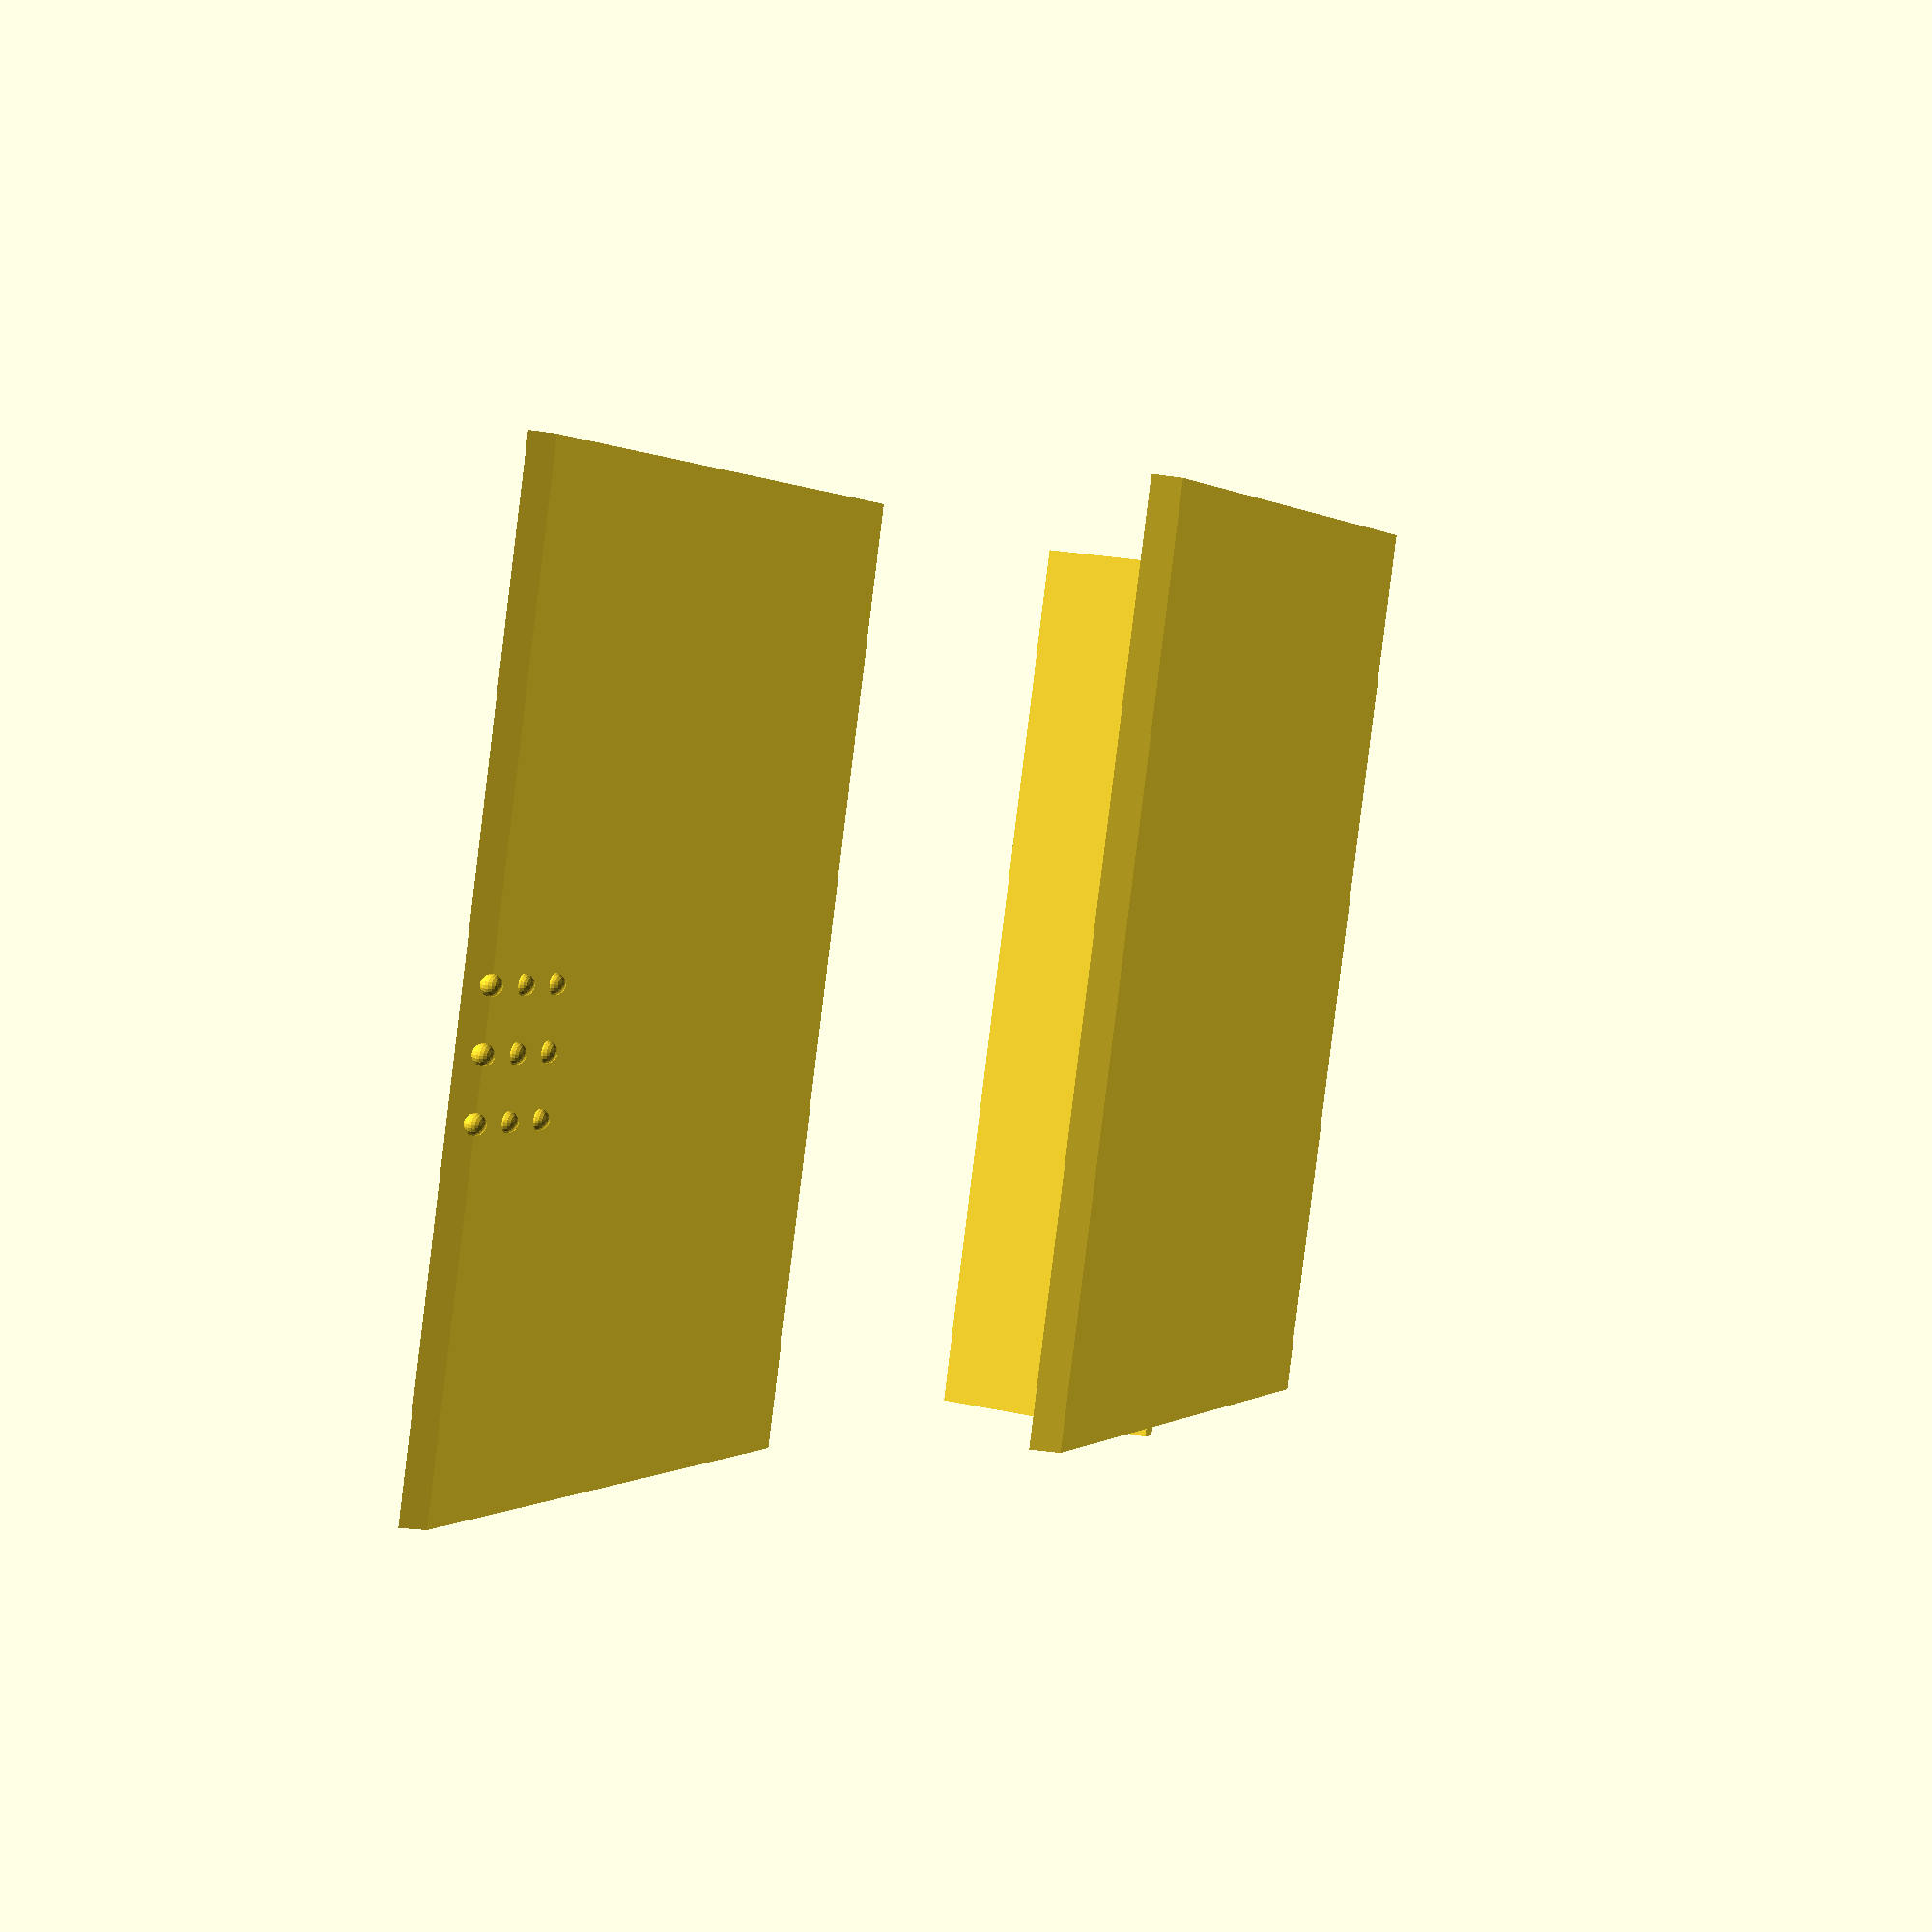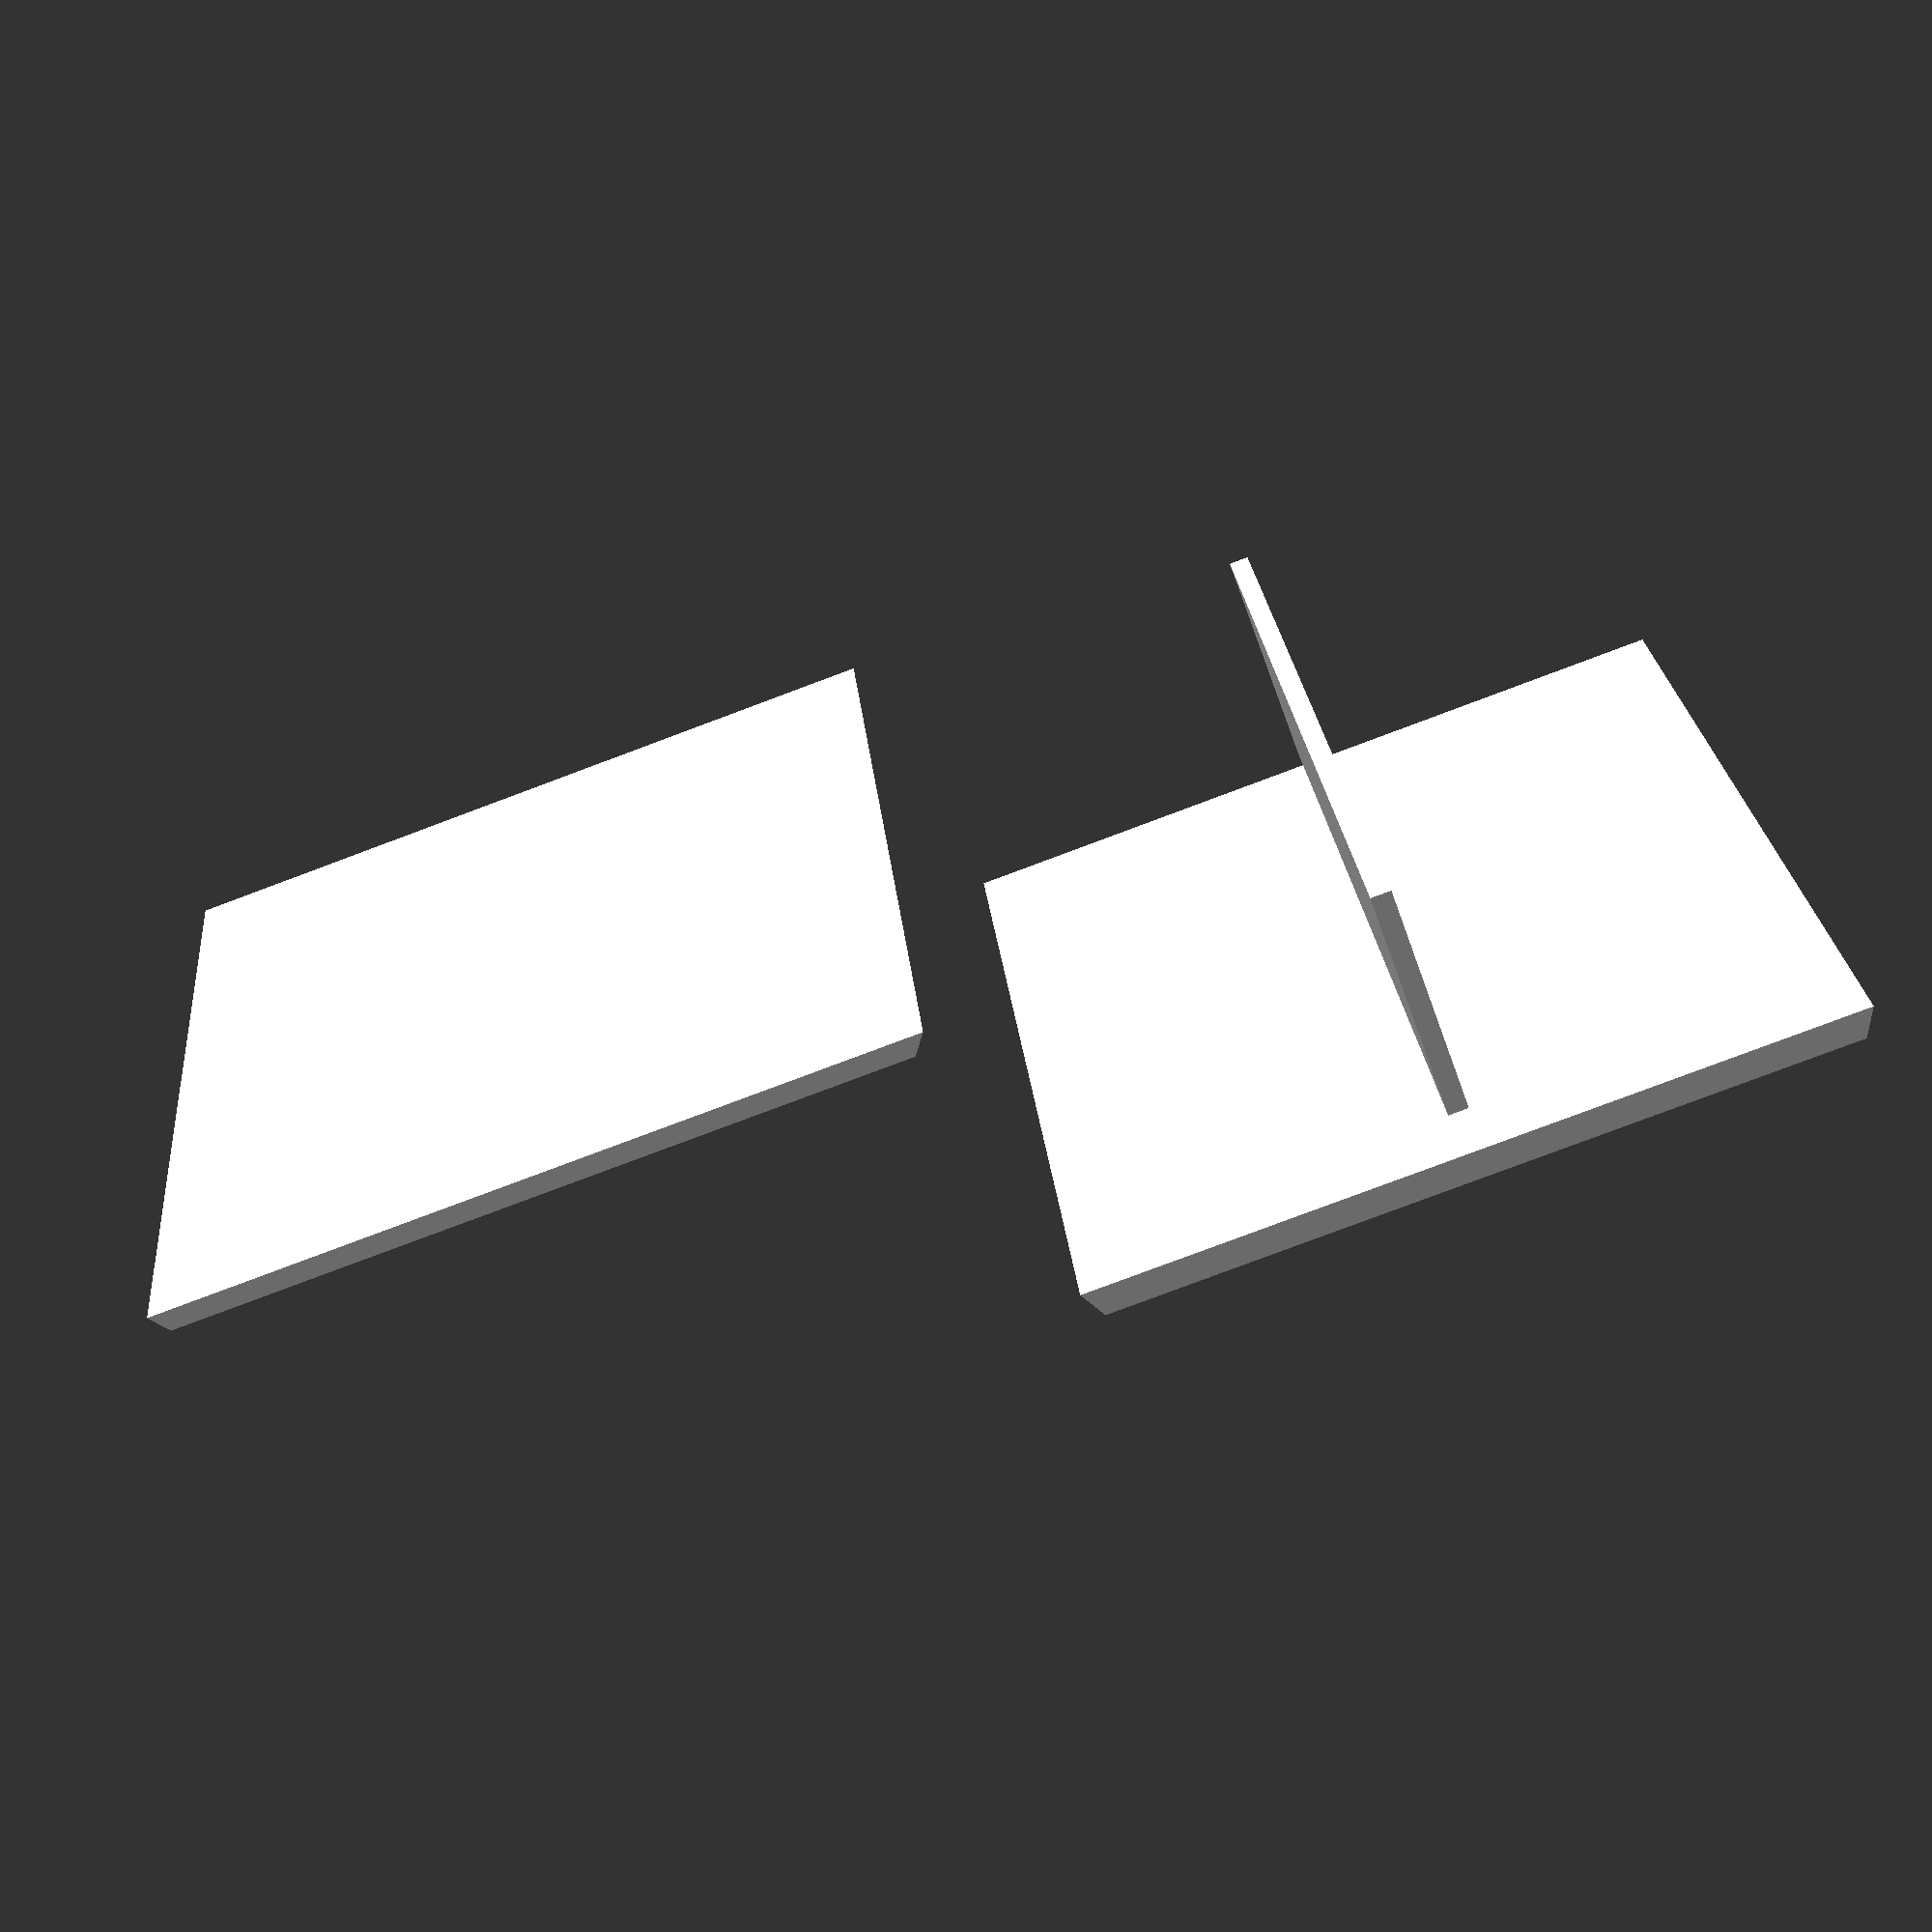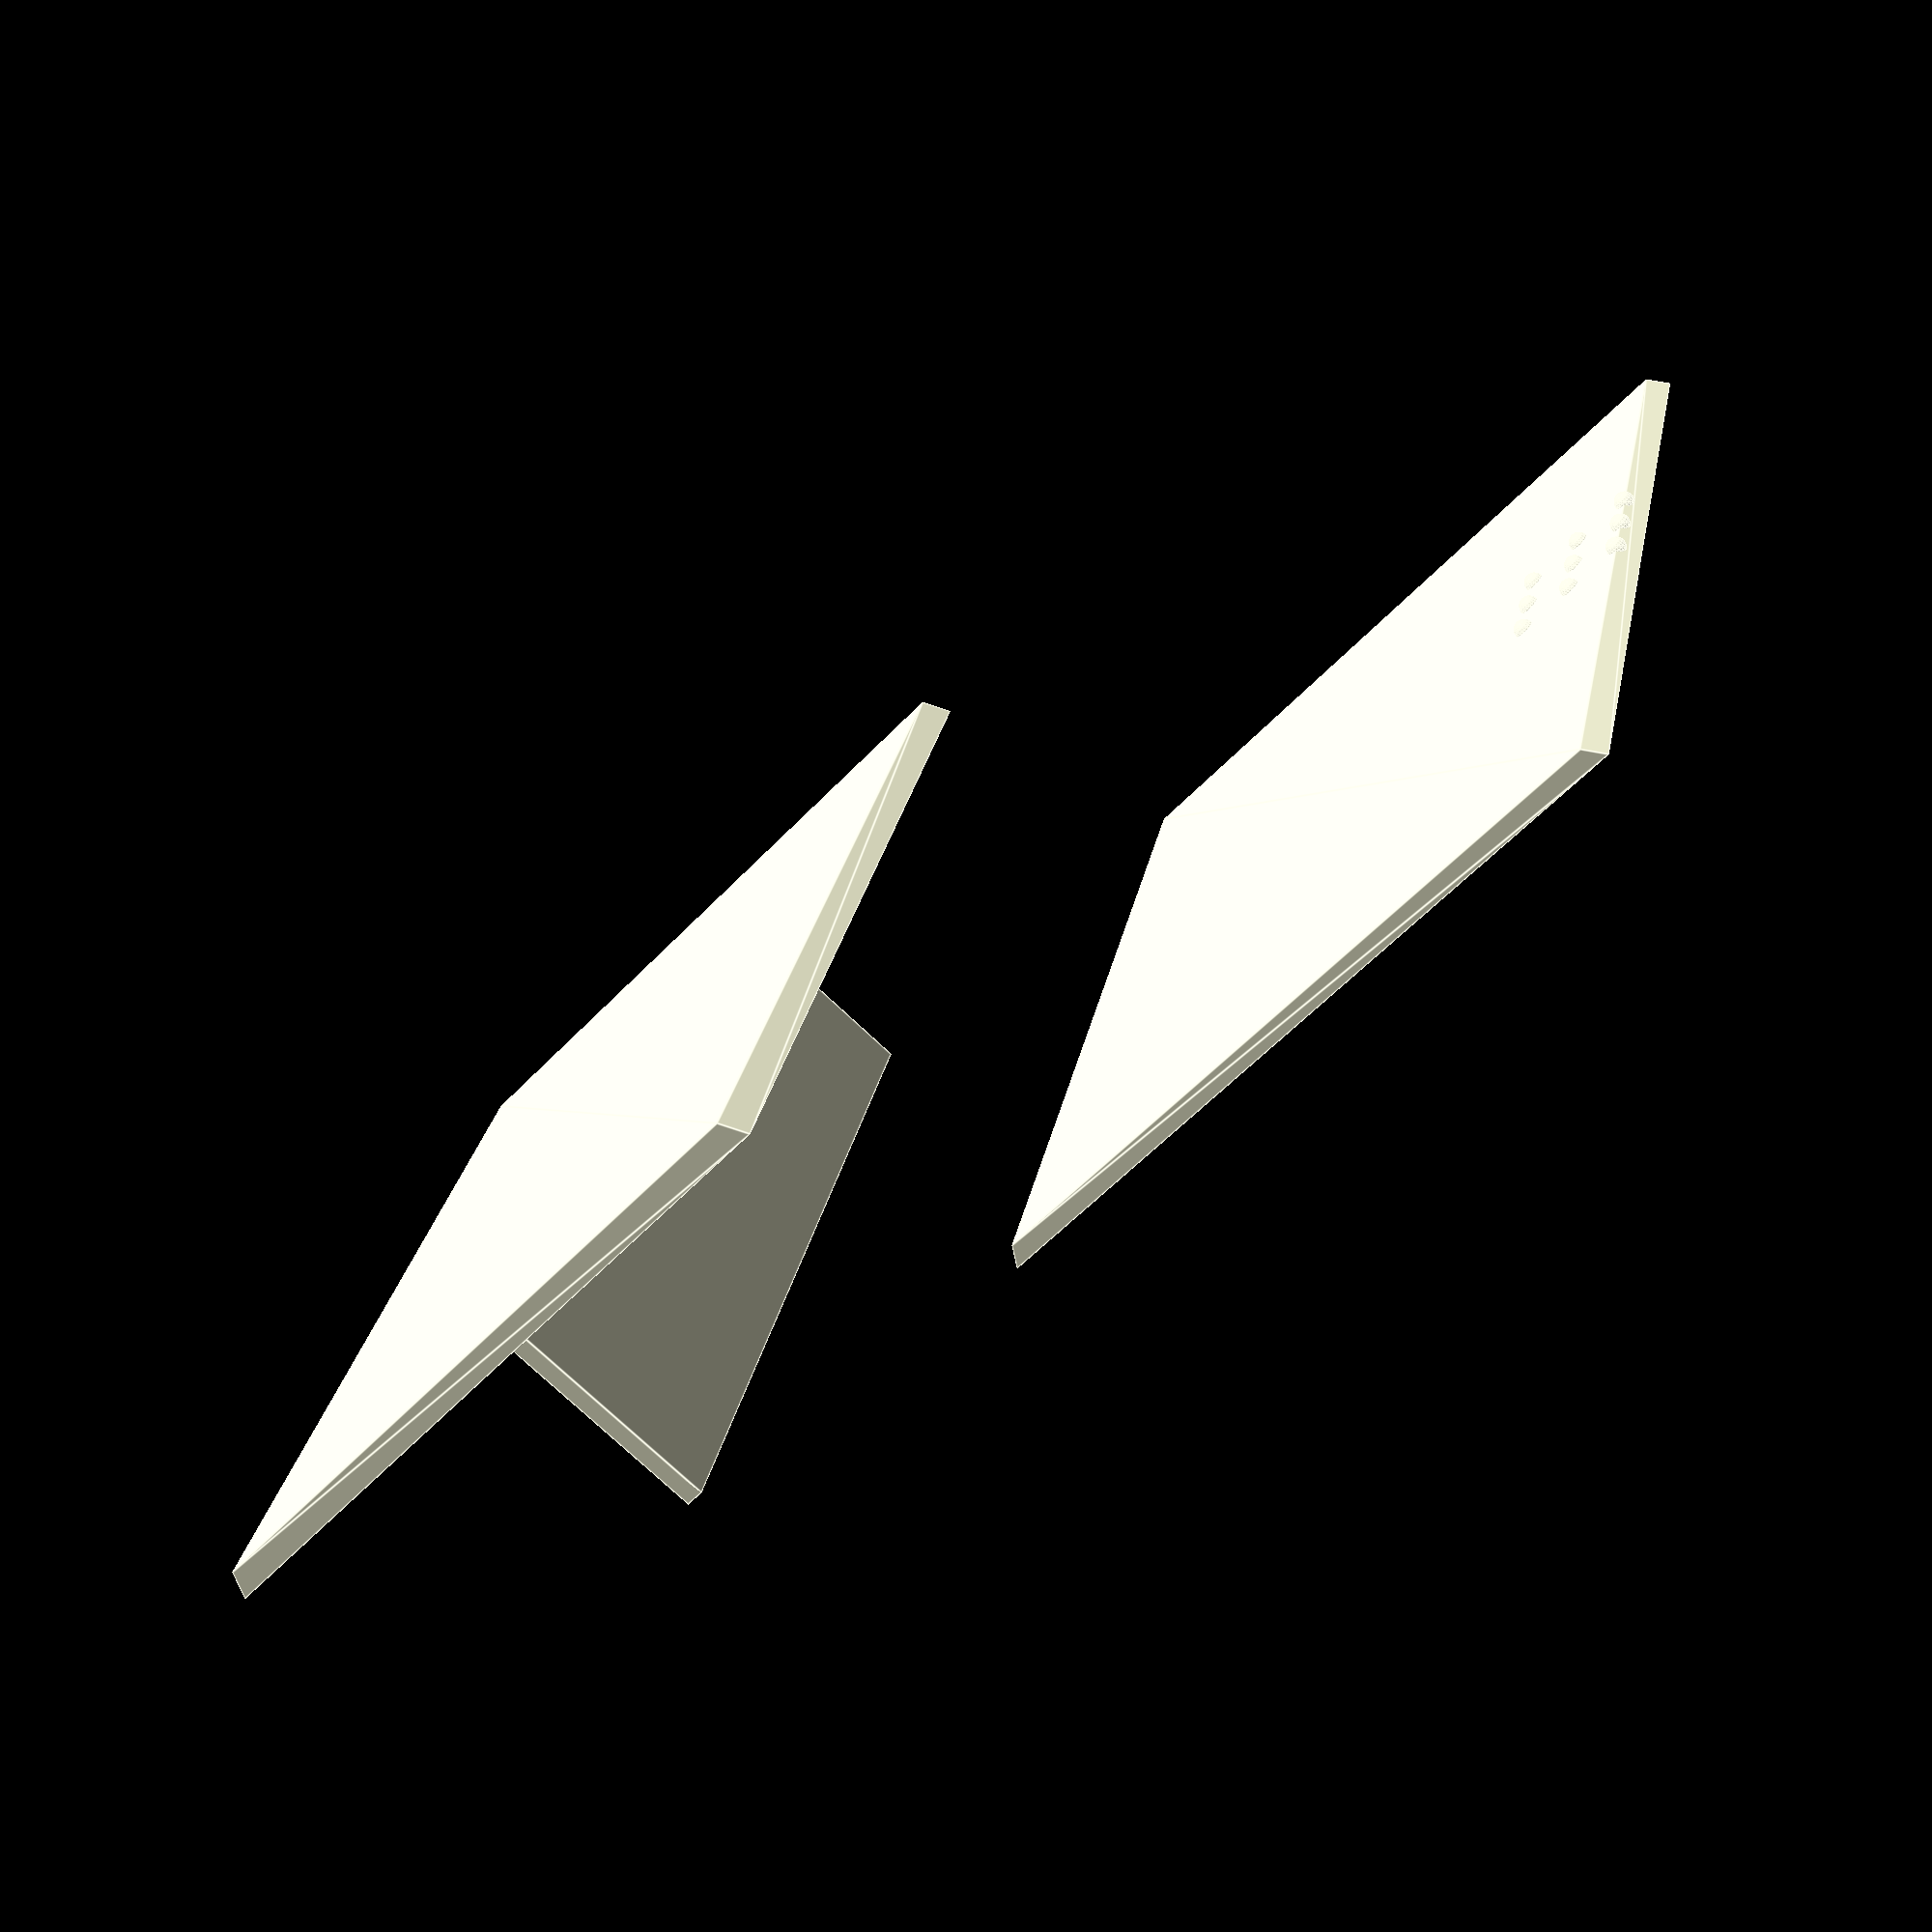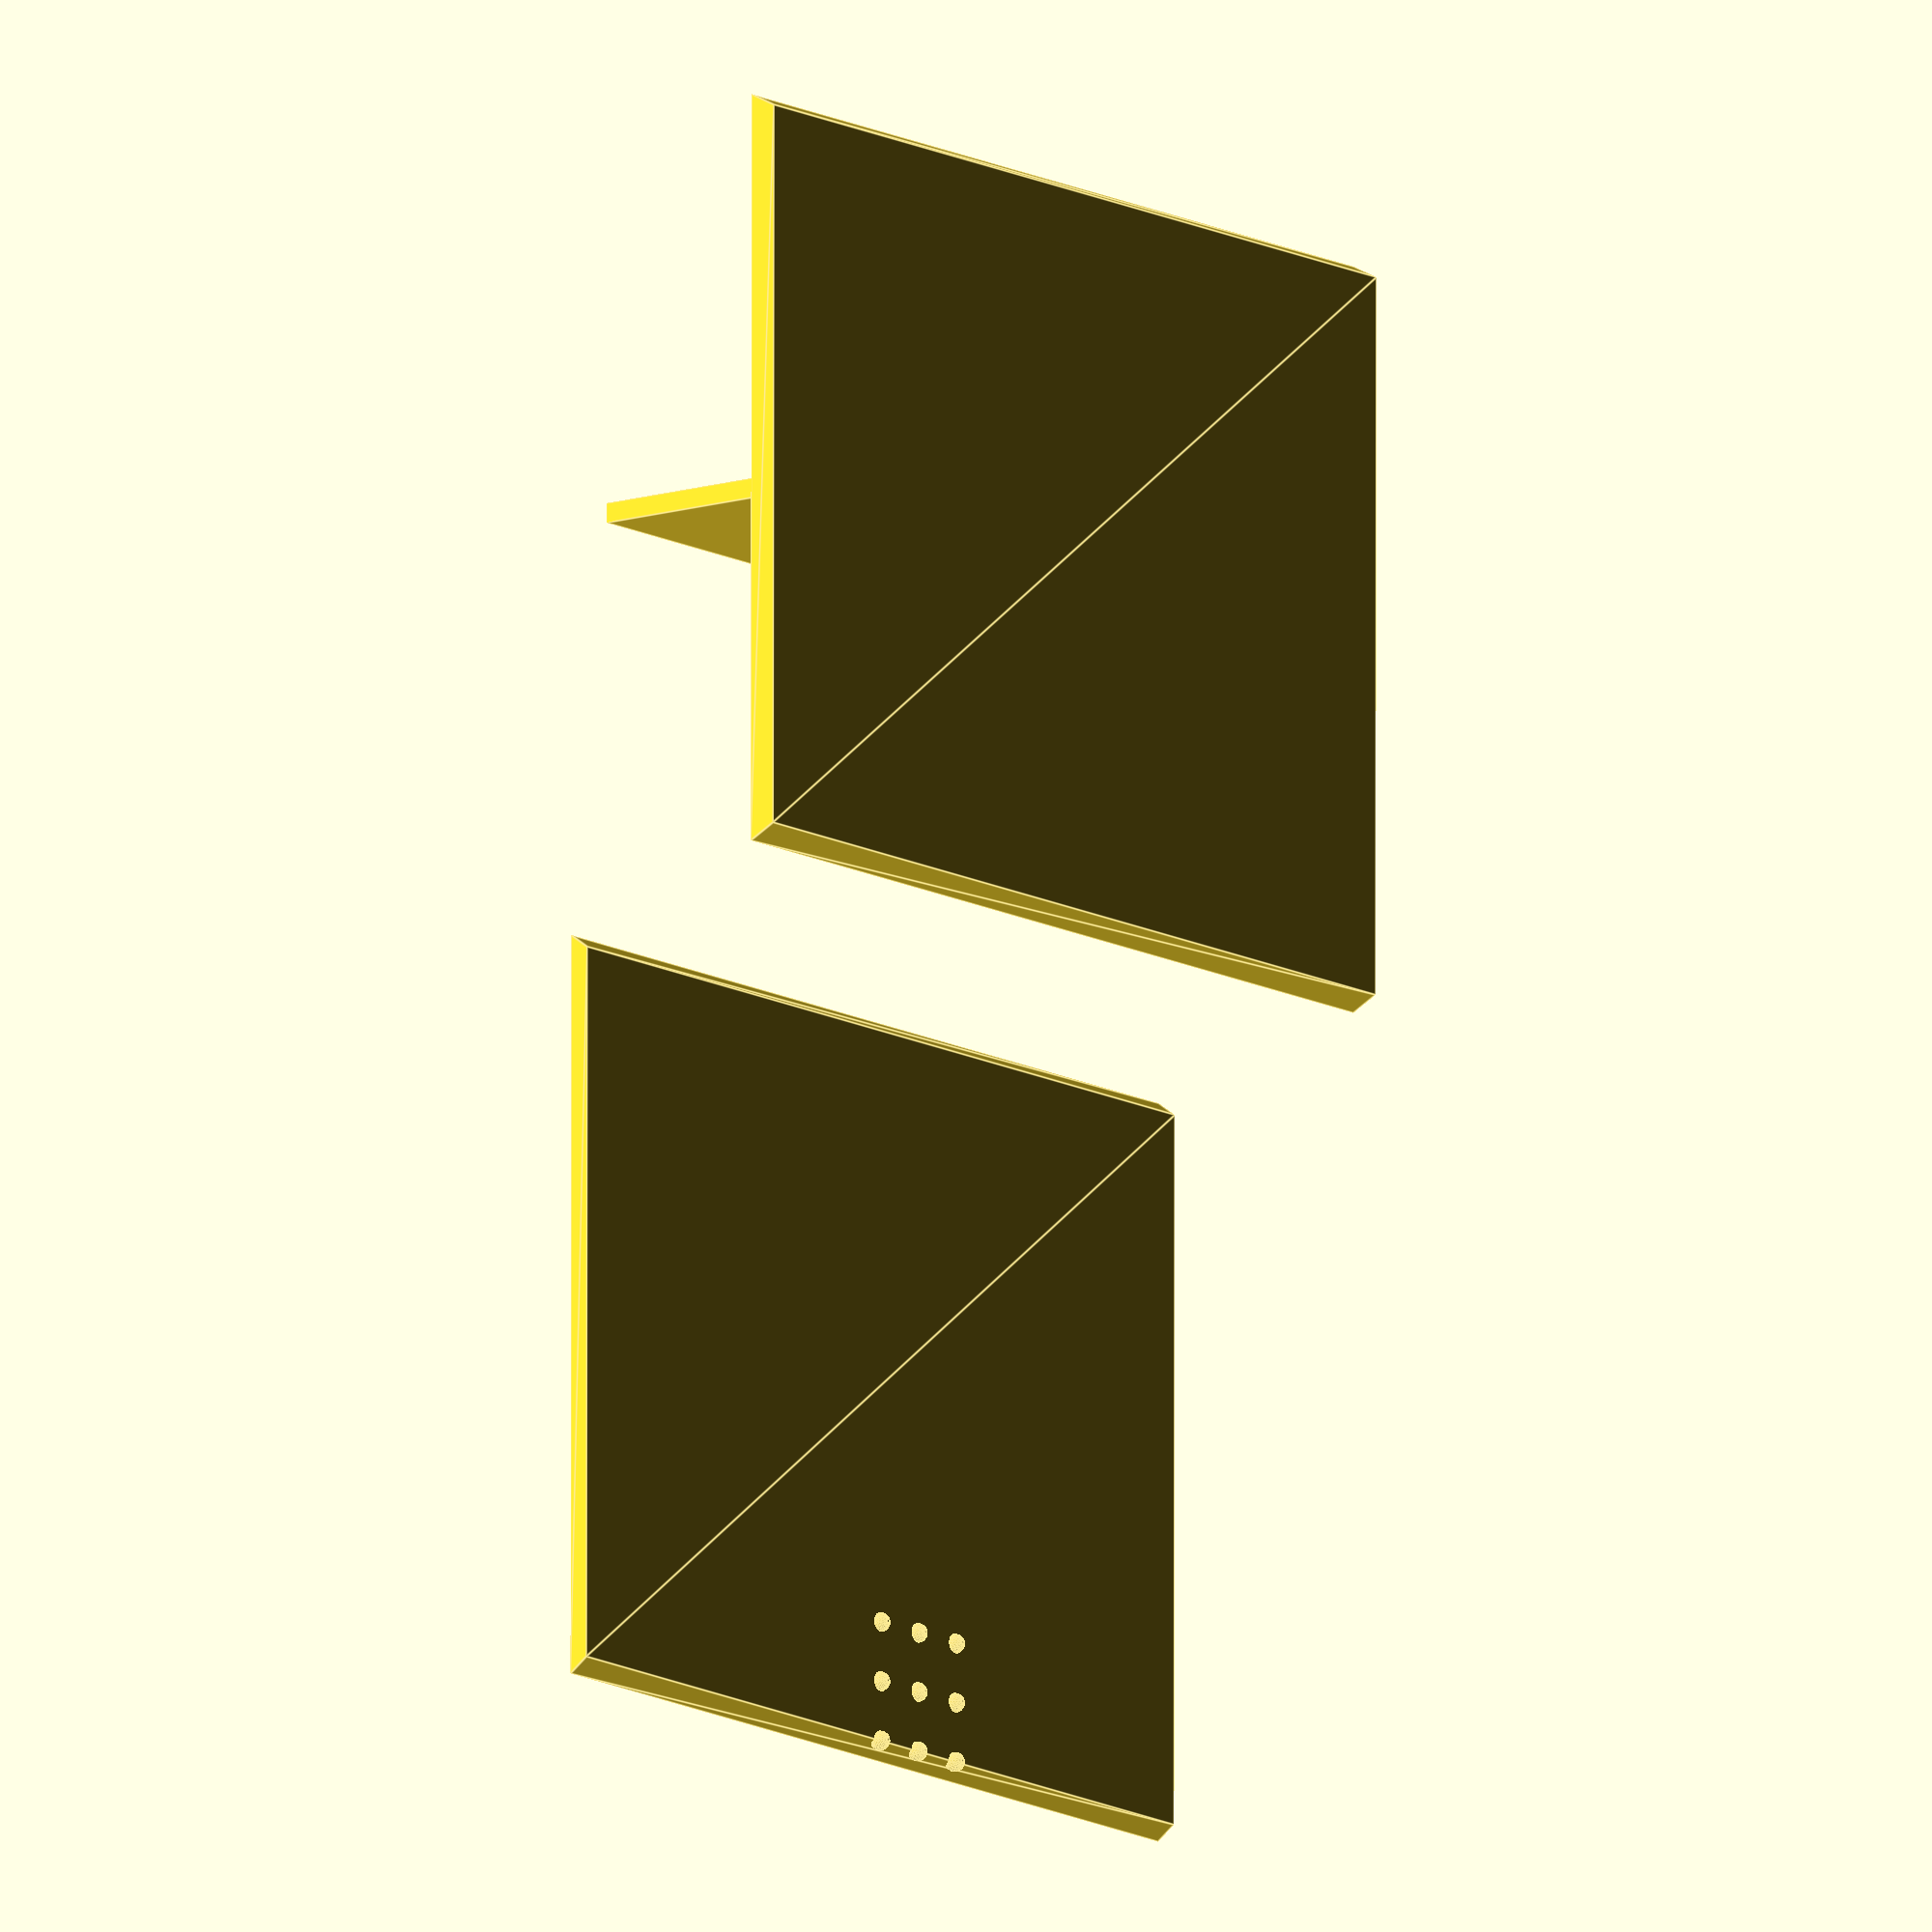
<openscad>
boxWidth = 40; //The width of the box   (X)
boxDepth = 50; //The depth of the box   (Y)
boxHeight = 15; //The height of the box (Z)

cornerRadius = 3; //The radius of the box corners
wallThickness = 2; //The thickness of the wall
floorThickness = 1; //The thickness of the floor and lid

xCompartments = 2; //Number of compartment on the width (X) axis
yCompartments = 0;  // Number of compartments on the depth (Y) axis

dividerThickness = 1; //The thickness of the divider

lidSnugness = 0.4;
trapezoidAngle = 70;
epsilon = .001; 

include <MCAD/boxes.scad>


module lidPattern(cols,rows) {
    sphereDiameter = 1;
    increment = sphereDiameter*3;
    for ( i = [0 : cols-1]) {
       for ( j = [0 : rows-1]) {
           translate([j*increment, i*increment, 0])
              sphere(d=sphereDiameter, $fn=20);
      }   
    }
}

module lid(cutter = false) {
  /*
    Lid profile

       boxX - 2* wall thickness + 2*(wall thickness/tan(trap angle))
    p0 ---------------- p1
       \) trap angle  /
        \            /
    P3   ------------   p2
         boxX - 2* wall thickness
         
  */
    

  // define how snug the fit should be on the lid
  // when this sub is used to "cut" enlarge the dimensions to make the opening larger
  snugness = cutter==true ? lidSnugness:0;
  deltaDepth = cutter==true ? 0:lidSnugness*2;

  // define the lid width (X)
  lidWidth = (boxWidth - 2*wallThickness) + snugness;

  // define the length of the lid (Y) 
  lidDepth = boxDepth - wallThickness + snugness-deltaDepth;

  // define the thickness of the lid
  lidHeight = floorThickness + snugness;

  // define slot dimensions
  slotWidth = lidWidth*.4;


  // define the angle in the trapezoid; this needs to be less than 45 for most printers
 
  lidAdd = wallThickness/tan(trapezoidAngle);
  // define points for the trapezoidal lid
  p0 = [0, 0];
  p1 = [lidWidth, 0];
  p2 = [lidWidth + lidAdd, lidHeight];
  p3 = [0 -lidAdd , lidHeight];
  
  //center the lid

  translate([-lidWidth/2, 0, 0])
    // rotate the lid -90 degrees 
    rotate([-90]){
      

            // draw a polygon using the points above and then extrude
            // linear extrude only works in the Z axis so everything has to be rotated after
            linear_extrude(height = lidDepth, center = true) 
                polygon([p0, p1, p2, p3], paths = [[0, 1, 2, 3]]);
//
  difference() {
           if ( cutter == false) {
                rotate([-90])
                    lidPattern(3,3);
            }

//            // add a fingernail slot for making opening the lid easier
//            if ( cutter == false) {
//                rotate([90])
//                    translate([lidWidth/2, lidDepth/2-4*wallThickness, 0])
//                        roundedBox([slotWidth, dividerThickness, floorThickness], radius = dividerThickness/2, $fn=36)
//           }
    }
  }
}

module basicBox(outerBox, innerBox) {
  // Set the curve refinement
  $fn = 36;


  // Create the box then subtract the inner volume and make a cut for the sliding lid
  difference() {
    // call the MCAD rounded box command imported from MCAD/boxes.scad
    // size = dimensions; radius = corner curve radius; sidesonly = round only some sides

    // First draw the outer box
    roundedBox(size = outerBox, radius = cornerRadius, sidesonly = 1);
    // Then cut out the inner box
    roundedBox(size = innerBox, radius = cornerRadius, sidesonly = 1);
    // Then cut out the lid
    translate([0, wallThickness+lidSnugness, (boxHeight/2)+epsilon])
      lid(cutter = true); 
  }
}

module xDividers(innerBoxDimentions) {
  cols = xCompartments - 1;

  // calculate the spacing of the dividers based on the dimensions of the inner box

  // element 0 of the innerBoxDim variable contains the X dimension  
  increment = innerBoxDimentions[0]/xCompartments;

  // if the number of compartments is bigger than 1, do this:
  if ( xCompartments > 1) {
    // this loops several times to make each divider from 1 to the number of columns
    for ( i = [1 : cols]) {
      // move each divider into place
        translate([-innerBoxDimentions[0]/2+i*increment, 0, 0])
          // draw a cube - remember to remove a bit for the snuggness factor on the lid
          cube([dividerThickness, innerBoxDimentions[1], innerBoxDimentions[2]-floorThickness-lidSnugness
        ], center =true);
      
    } 
  } 
} 

module dividedBox() {
  outerBox = [boxWidth, boxDepth, boxHeight];
  innerBox = [boxWidth-2*wallThickness, boxDepth-2*wallThickness, boxHeight-2*floorThickness];

  // call the basic box module to add the box
  basicBox(outerBox, innerBox);
    
  xDividers(innerBox);
}

dividedBox();

 translate([-boxWidth, 0, -boxHeight/2+floorThickness])
    lid();


</openscad>
<views>
elev=339.8 azim=18.4 roll=292.9 proj=p view=solid
elev=64.5 azim=185.3 roll=199.9 proj=p view=solid
elev=254.9 azim=15.4 roll=133.4 proj=p view=edges
elev=12.8 azim=270.1 roll=308.0 proj=o view=edges
</views>
